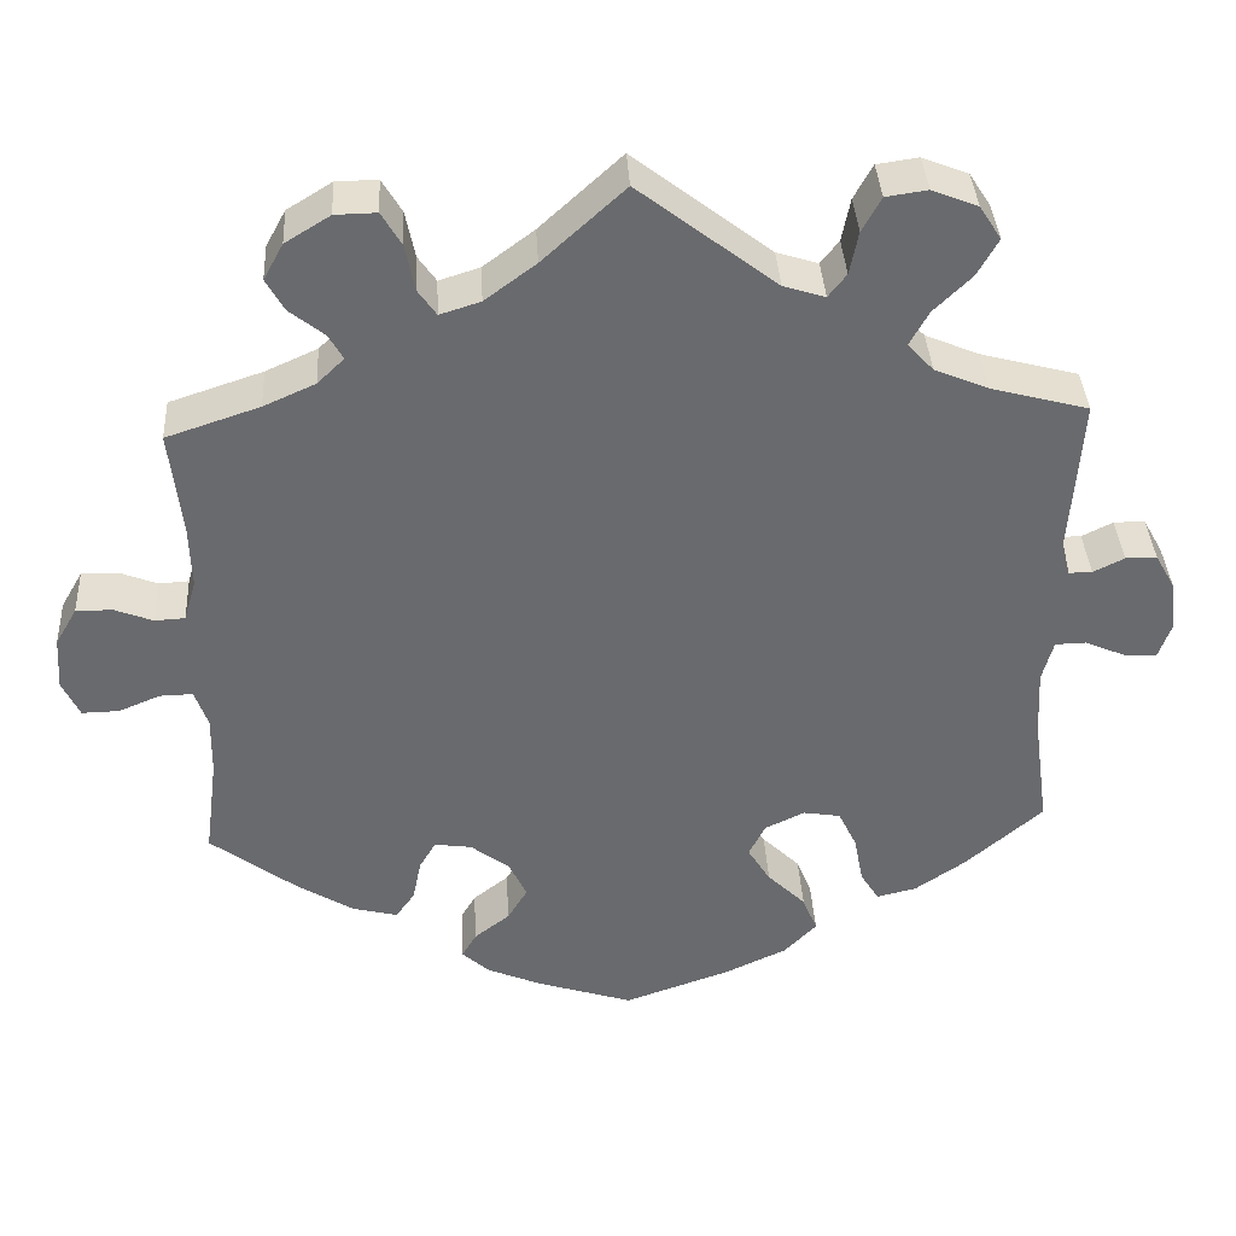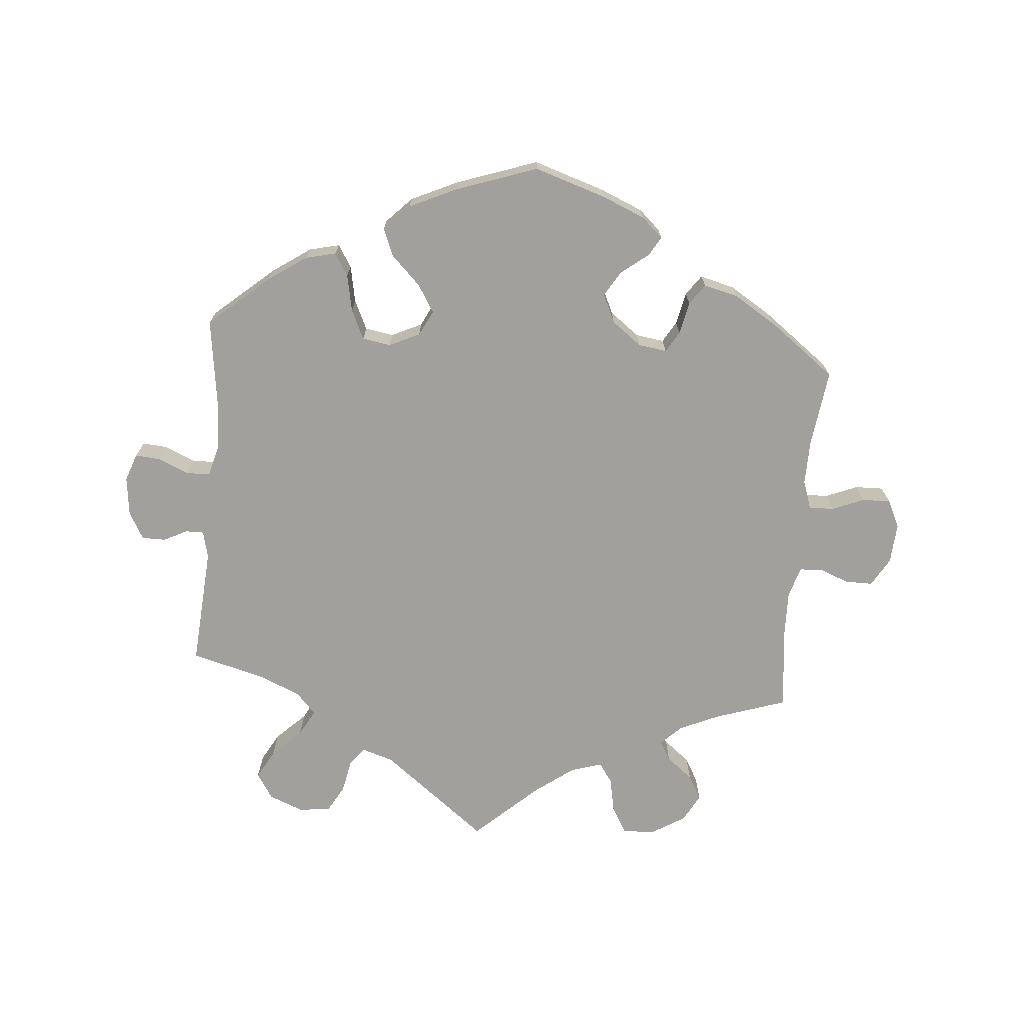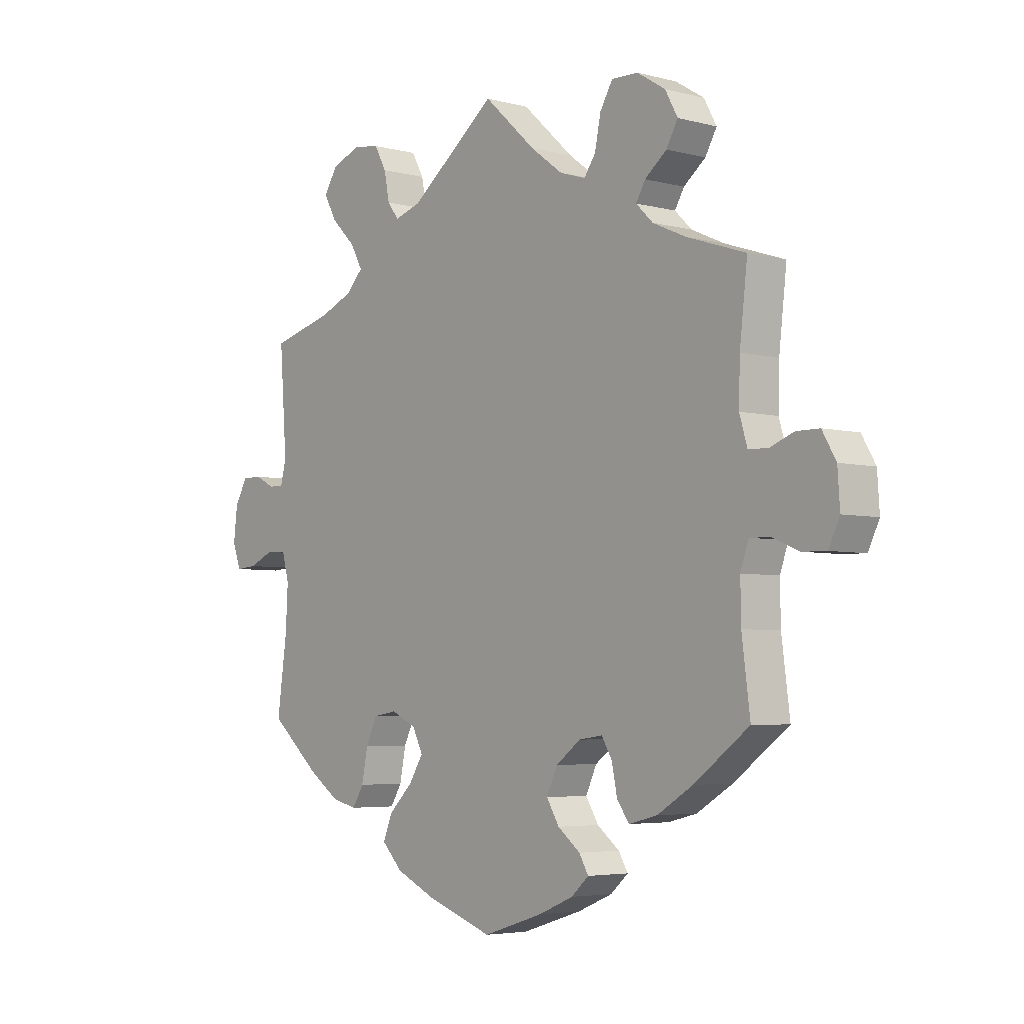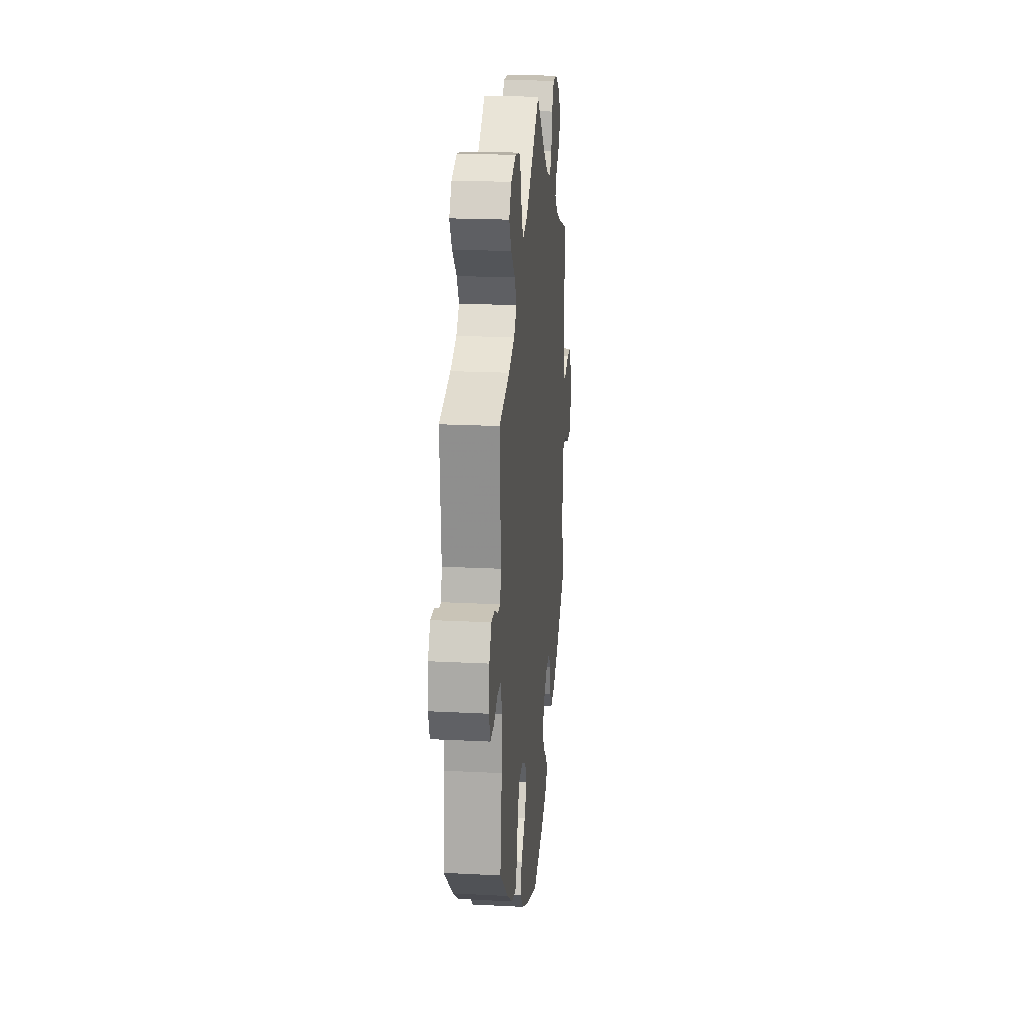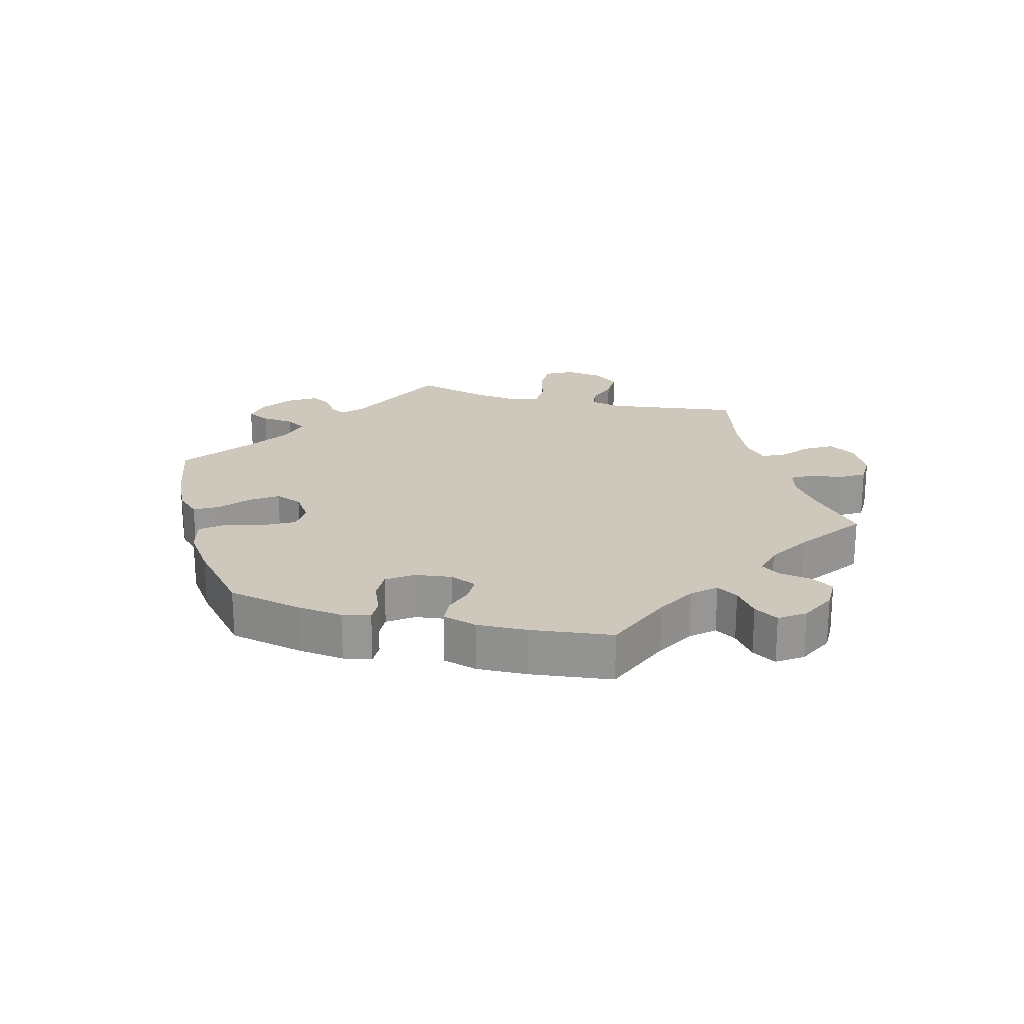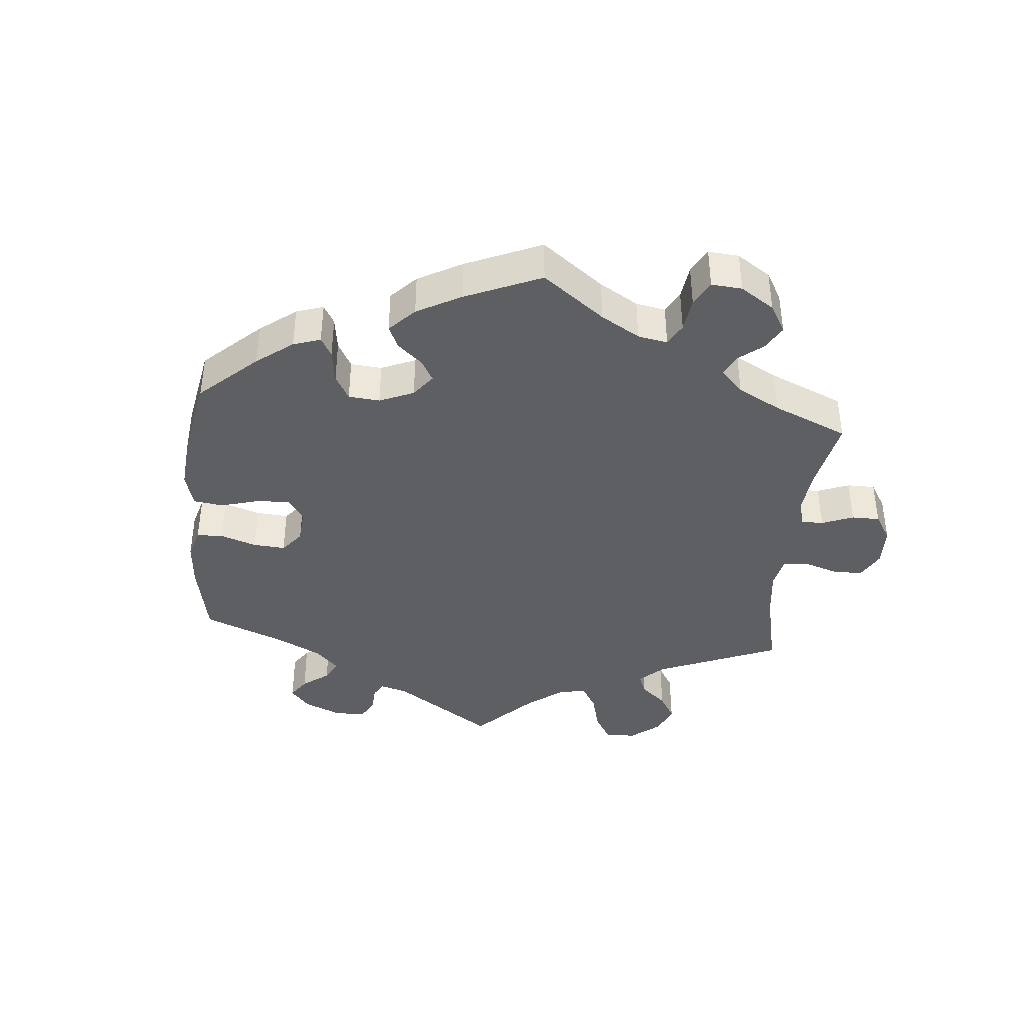
<metadata>
{"format":"obj","ext":"obj","renderer":"f3d","projection":"perspective","resolution":1024,"background":"white","views":[{"elev":37.2,"azim":-3.2,"up":"+Z"},{"elev":-71.7,"azim":175.0,"up":"+Y"},{"elev":-4.4,"azim":-130.2,"up":"+Z"},{"elev":19.9,"azim":95.5,"up":"+Z"},{"elev":22.0,"azim":-135.5,"up":"+Y"},{"elev":-40.1,"azim":-125.3,"up":"+Y"}]}
</metadata>
<code>
v -0.392 0.07 0.325
v -0.332 0.07 0.352
v -0.301 0.07 0.382
v -0.318 0.07 0.411
v -0.358 0.07 0.443
v -0.379 0.07 0.48
v -0.356 0.07 0.522
v -0.304 0.07 0.554
v -0.256 0.07 0.555
v -0.233 0.07 0.516
v -0.222 0.07 0.462
v -0.201 0.07 0.432
v -0.154 0.07 0.447
v -0.095 0.07 0.491
v 0 0.07 0.578
v 0.159 0.07 0.455
v 0.207 0.07 0.44
v 0.228 0.07 0.467
v 0.238 0.07 0.517
v 0.26 0.07 0.557
v 0.308 0.07 0.564
v 0.361 0.07 0.543
v 0.386 0.07 0.504
v 0.362 0.07 0.461
v 0.318 0.07 0.418
v 0.296 0.07 0.378
v 0.326 0.07 0.346
v 0.388 0.07 0.32
v 0.501 0.07 0.29
v 0.488 0.07 0.11
v 0.498 0.07 0.069
v 0.525 0.07 0.069
v 0.561 0.07 0.087
v 0.597 0.07 0.087
v 0.62 0.07 0.046
v 0.627 0.07 -0.013
v 0.612 0.07 -0.055
v 0.574 0.07 -0.052
v 0.528 0.07 -0.032
v 0.492 0.07 -0.033
v 0.479 0.07 -0.081
v 0.483 0.07 -0.158
v 0.501 0.07 -0.288
v 0.411 0.07 -0.366
v 0.353 0.07 -0.406
v 0.307 0.07 -0.417
v 0.286 0.07 -0.383
v 0.275 0.07 -0.327
v 0.254 0.07 -0.283
v 0.211 0.07 -0.276
v 0.165 0.07 -0.298
v 0.146 0.07 -0.336
v 0.172 0.07 -0.378
v 0.216 0.07 -0.421
v 0.233 0.07 -0.463
v 0.195 0.07 -0.502
v 0.124 0.07 -0.535
v 0.001 0.07 -0.578
v -0.109 0.07 -0.543
v -0.173 0.07 -0.516
v -0.205 0.07 -0.487
v -0.188 0.07 -0.458
v -0.147 0.07 -0.426
v -0.124 0.07 -0.388
v -0.144 0.07 -0.345
v -0.189 0.07 -0.311
v -0.232 0.07 -0.305
v -0.251 0.07 -0.337
v -0.261 0.07 -0.386
v -0.283 0.07 -0.417
v -0.335 0.07 -0.404
v -0.4 0.07 -0.364
v -0.5 0.07 -0.289
v -0.485 0.07 -0.173
v -0.484 0.07 -0.105
v -0.499 0.07 -0.062
v -0.537 0.07 -0.063
v -0.585 0.07 -0.083
v -0.628 0.07 -0.084
v -0.648 0.07 -0.042
v -0.644 0.07 0.019
v -0.619 0.07 0.062
v -0.577 0.07 0.062
v -0.533 0.07 0.045
v -0.498 0.07 0.047
v -0.484 0.07 0.094
v -0.486 0.07 0.167
v -0.5 0.07 0.289
v -0.392 0 0.325
v -0.332 0 0.352
v -0.301 0 0.382
v -0.318 0 0.411
v -0.358 0 0.443
v -0.379 0 0.48
v -0.356 0 0.522
v -0.304 0 0.554
v -0.256 0 0.555
v -0.233 0 0.516
v -0.222 0 0.462
v -0.201 0 0.432
v -0.154 0 0.447
v -0.095 0 0.491
v 0 0 0.578
v 0.159 0 0.455
v 0.207 0 0.44
v 0.228 0 0.467
v 0.238 0 0.517
v 0.26 0 0.557
v 0.308 0 0.564
v 0.361 0 0.543
v 0.386 0 0.504
v 0.362 0 0.461
v 0.318 0 0.418
v 0.296 0 0.378
v 0.326 0 0.346
v 0.388 0 0.32
v 0.501 0 0.29
v 0.488 0 0.11
v 0.498 0 0.069
v 0.525 0 0.069
v 0.561 0 0.087
v 0.597 0 0.087
v 0.62 0 0.046
v 0.627 0 -0.013
v 0.612 0 -0.055
v 0.574 0 -0.052
v 0.528 0 -0.032
v 0.492 0 -0.033
v 0.479 0 -0.081
v 0.483 0 -0.158
v 0.501 0 -0.288
v 0.411 0 -0.366
v 0.353 0 -0.406
v 0.307 0 -0.417
v 0.286 0 -0.383
v 0.275 0 -0.327
v 0.254 0 -0.283
v 0.211 0 -0.276
v 0.165 0 -0.298
v 0.146 0 -0.336
v 0.172 0 -0.378
v 0.216 0 -0.421
v 0.233 0 -0.463
v 0.195 0 -0.502
v 0.124 0 -0.535
v 0.001 0 -0.578
v -0.109 0 -0.543
v -0.173 0 -0.516
v -0.205 0 -0.487
v -0.188 0 -0.458
v -0.147 0 -0.426
v -0.124 0 -0.388
v -0.144 0 -0.345
v -0.189 0 -0.311
v -0.232 0 -0.305
v -0.251 0 -0.337
v -0.261 0 -0.386
v -0.283 0 -0.417
v -0.335 0 -0.404
v -0.4 0 -0.364
v -0.5 0 -0.289
v -0.485 0 -0.173
v -0.484 0 -0.105
v -0.499 0 -0.062
v -0.537 0 -0.063
v -0.585 0 -0.083
v -0.628 0 -0.084
v -0.648 0 -0.042
v -0.644 0 0.019
v -0.619 0 0.062
v -0.577 0 0.062
v -0.533 0 0.045
v -0.498 0 0.047
v -0.484 0 0.094
v -0.486 0 0.167
v -0.5 0 0.289
f 87 88 1
f 86 87 1 2
f 85 86 2 3
f 81 82 83 84
f 81 84 85
f 80 81 85
f 77 78 79 80
f 76 77 80 85
f 75 76 85 3
f 71 72 73 74
f 71 74 75 3
f 68 69 70 71
f 67 68 71 3
f 60 61 62 63
f 60 63 64
f 59 60 64
f 58 59 64
f 57 58 64 65
f 53 54 55 56
f 52 53 56 57
f 45 46 47 48
f 45 48 49
f 42 43 44 45
f 41 42 45 49
f 40 41 49 50
f 36 37 38 39
f 36 39 40
f 35 36 40
f 32 33 34 35
f 31 32 35 40
f 30 31 40 50
f 28 29 30 50
f 22 23 24 25
f 22 25 26
f 21 22 26
f 18 19 20 21
f 17 18 21 26
f 16 17 26 27
f 14 15 16
f 13 14 16 27
f 8 9 10 11
f 8 11 12
f 7 8 12
f 4 5 6 7
f 3 4 7 12
f 66 67 3 12
f 52 57 65 66
f 51 52 66 12
f 27 28 50 51
f 12 13 27 51
f 89 176 175
f 90 89 175 174
f 91 90 174 173
f 172 171 170 169
f 173 172 169
f 173 169 168
f 168 167 166 165
f 173 168 165 164
f 91 173 164 163
f 162 161 160 159
f 91 163 162 159
f 159 158 157 156
f 91 159 156 155
f 151 150 149 148
f 152 151 148
f 152 148 147
f 152 147 146
f 153 152 146 145
f 144 143 142 141
f 145 144 141 140
f 136 135 134 133
f 137 136 133
f 133 132 131 130
f 137 133 130 129
f 138 137 129 128
f 127 126 125 124
f 128 127 124
f 128 124 123
f 123 122 121 120
f 128 123 120 119
f 138 128 119 118
f 138 118 117 116
f 113 112 111 110
f 114 113 110
f 114 110 109
f 109 108 107 106
f 114 109 106 105
f 115 114 105 104
f 104 103 102
f 115 104 102 101
f 99 98 97 96
f 100 99 96
f 100 96 95
f 95 94 93 92
f 100 95 92 91
f 100 91 155 154
f 154 153 145 140
f 100 154 140 139
f 139 138 116 115
f 139 115 101 100
f 1 89 90 2
f 2 90 91 3
f 3 91 92 4
f 4 92 93 5
f 5 93 94 6
f 6 94 95 7
f 7 95 96 8
f 8 96 97 9
f 9 97 98 10
f 10 98 99 11
f 11 99 100 12
f 12 100 101 13
f 13 101 102 14
f 14 102 103 15
f 15 103 104 16
f 16 104 105 17
f 17 105 106 18
f 18 106 107 19
f 19 107 108 20
f 20 108 109 21
f 21 109 110 22
f 22 110 111 23
f 23 111 112 24
f 24 112 113 25
f 25 113 114 26
f 26 114 115 27
f 27 115 116 28
f 28 116 117 29
f 29 117 118 30
f 30 118 119 31
f 31 119 120 32
f 32 120 121 33
f 33 121 122 34
f 34 122 123 35
f 35 123 124 36
f 36 124 125 37
f 37 125 126 38
f 38 126 127 39
f 39 127 128 40
f 40 128 129 41
f 41 129 130 42
f 42 130 131 43
f 43 131 132 44
f 44 132 133 45
f 45 133 134 46
f 46 134 135 47
f 47 135 136 48
f 48 136 137 49
f 49 137 138 50
f 50 138 139 51
f 51 139 140 52
f 52 140 141 53
f 53 141 142 54
f 54 142 143 55
f 55 143 144 56
f 56 144 145 57
f 57 145 146 58
f 58 146 147 59
f 59 147 148 60
f 60 148 149 61
f 61 149 150 62
f 62 150 151 63
f 63 151 152 64
f 64 152 153 65
f 65 153 154 66
f 66 154 155 67
f 67 155 156 68
f 68 156 157 69
f 69 157 158 70
f 70 158 159 71
f 71 159 160 72
f 72 160 161 73
f 73 161 162 74
f 74 162 163 75
f 75 163 164 76
f 76 164 165 77
f 77 165 166 78
f 78 166 167 79
f 79 167 168 80
f 80 168 169 81
f 81 169 170 82
f 82 170 171 83
f 83 171 172 84
f 84 172 173 85
f 85 173 174 86
f 86 174 175 87
f 87 175 176 88
f 88 176 89 1

</code>
